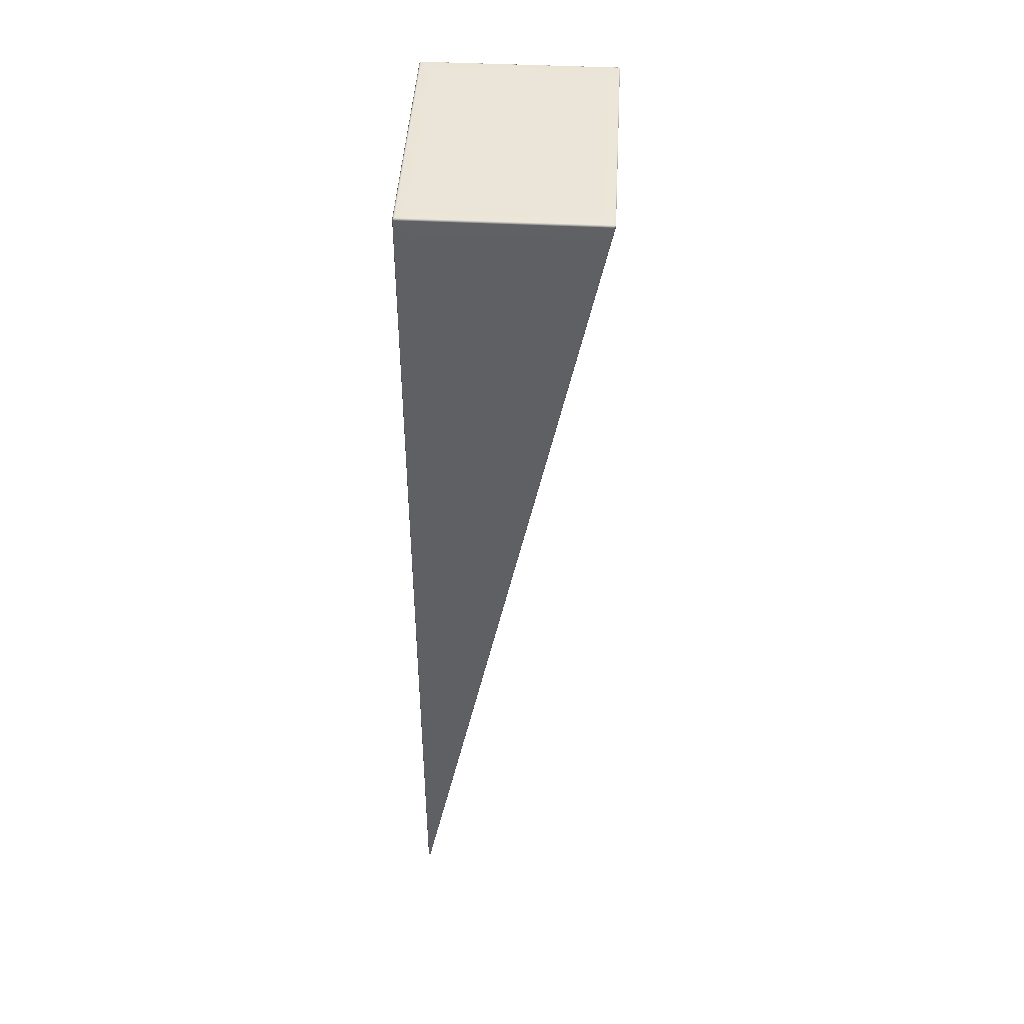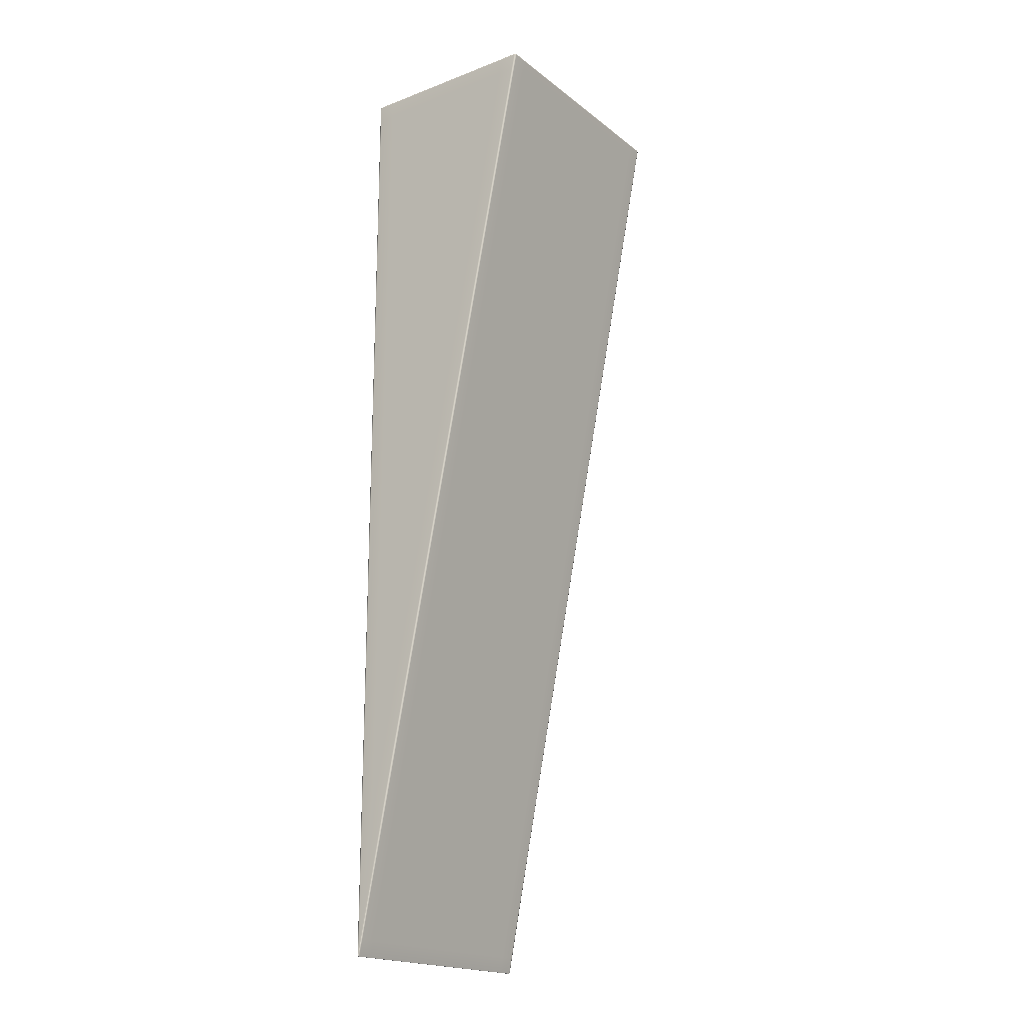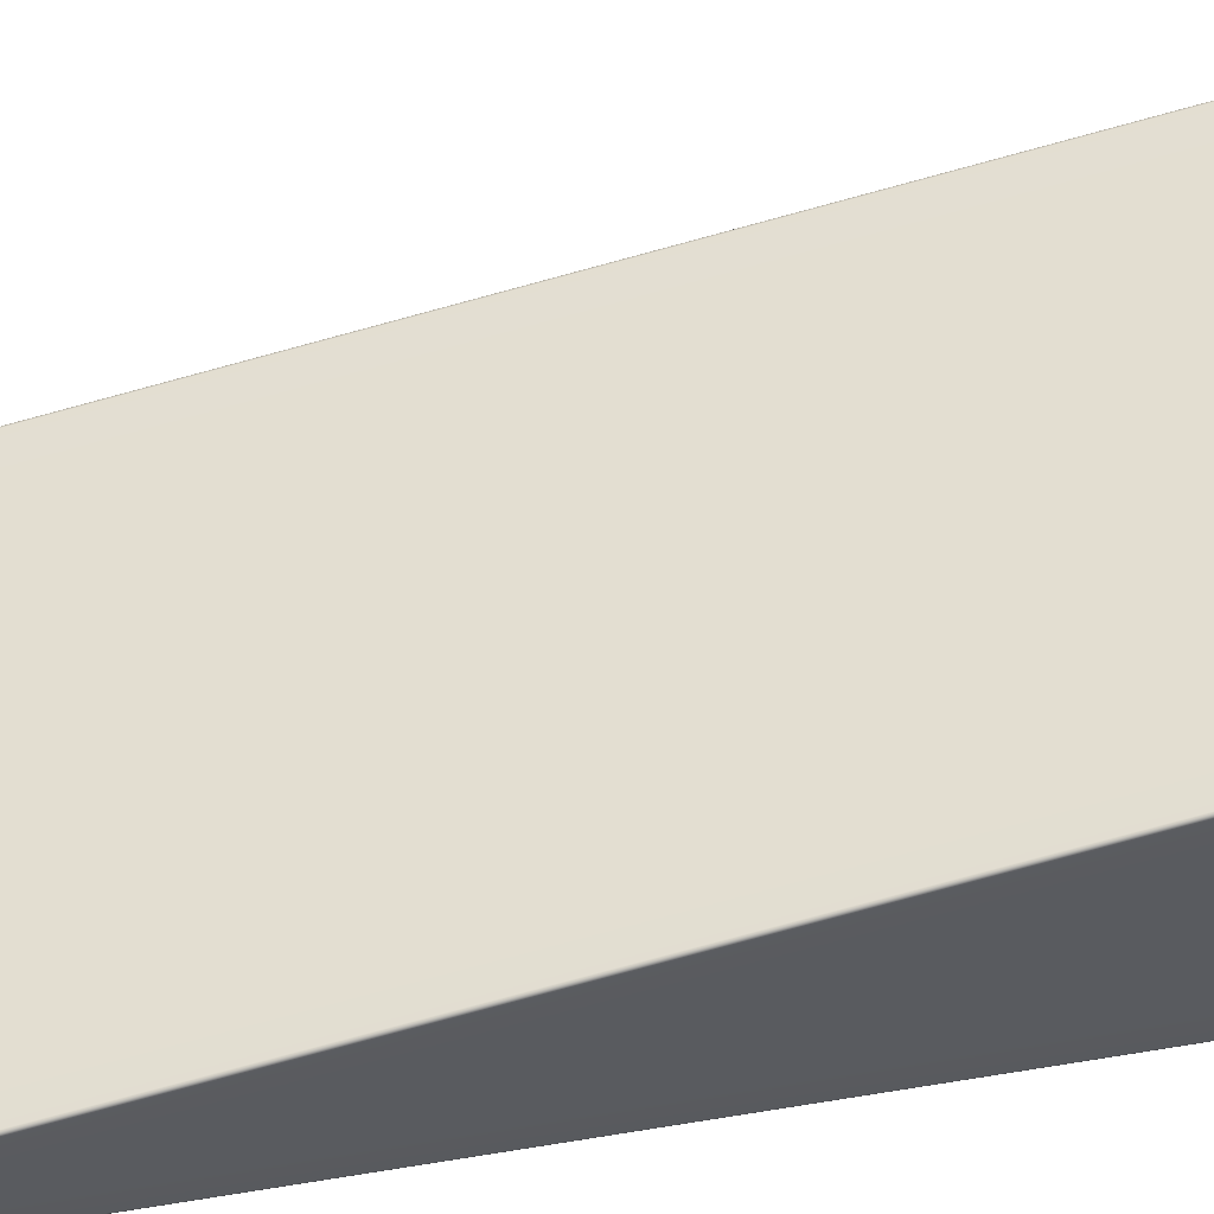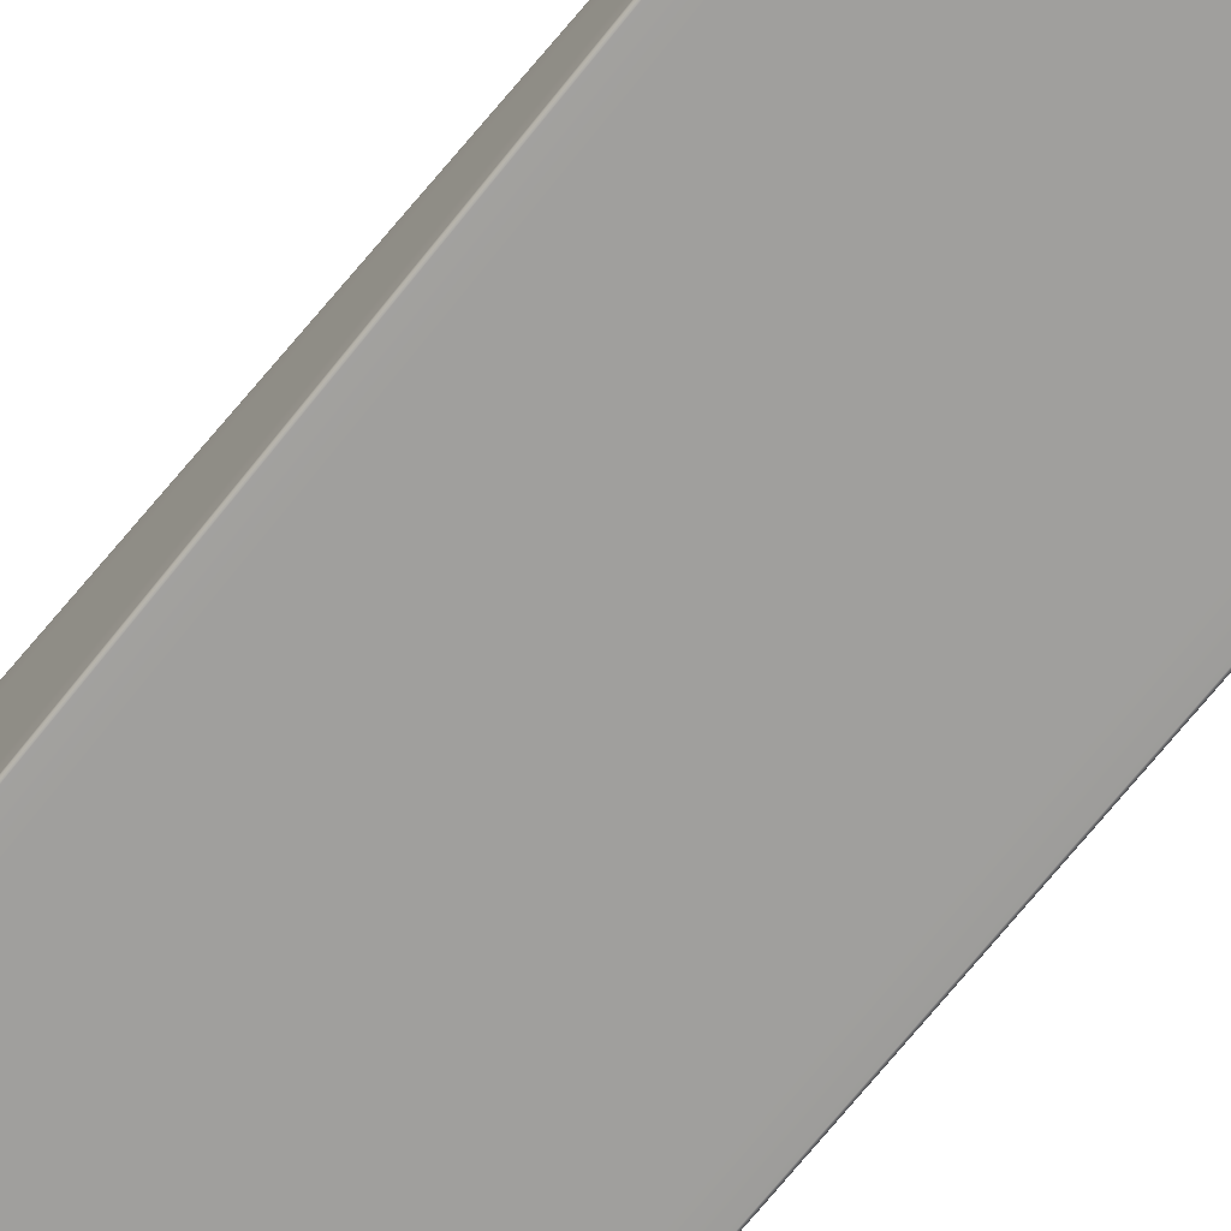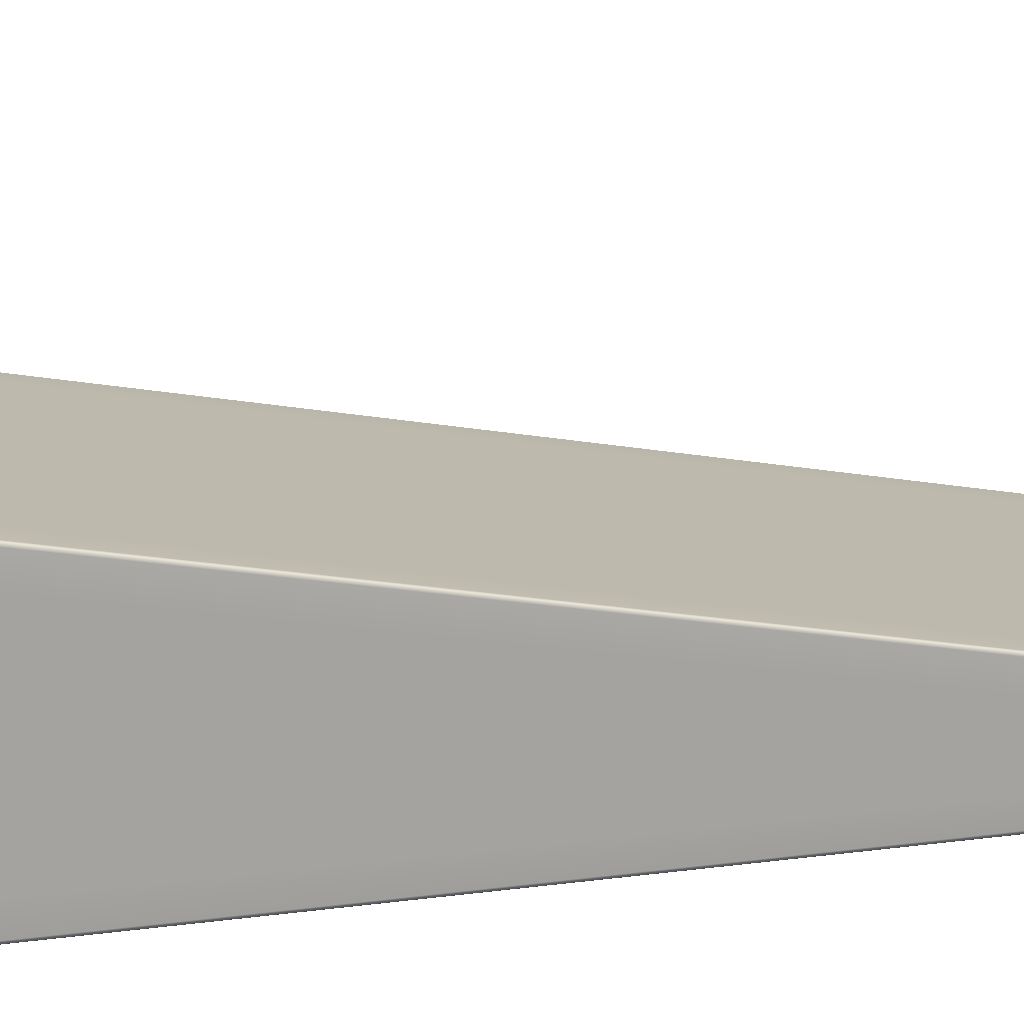
<metadata>
{"format":"obj","ext":"obj","renderer":"f3d","projection":"perspective","resolution":1024,"background":"white","views":[{"elev":45.1,"azim":93.2,"up":"+Z"},{"elev":-19.1,"azim":125.5,"up":"+Z"},{"elev":54.3,"azim":-100.3,"up":"+Y"},{"elev":-71.3,"azim":141.4,"up":"+Y"},{"elev":16.1,"azim":72.6,"up":"+Y"}]}
</metadata>
<code>
g Block_Ramp_Soft_Vanilla_Gentle_LARGE_WV
v -1.972 6.771e-09 -7.245
v -1.991 0.0095 -7.477
v -1.991 0.0095 -7.245
v -1.972 0 -7.482
v -1.712 -4.951e-08 -7.245
v -1.712 -5.702e-08 -7.482
v -1.712 0.009497 -7.499
v -1.972 0.009498 -7.499
v -1.985 0.01733 -7.49
v 1.711 0.03141 7.456
v 1.972 0.009497 7.443
v 1.711 0.009496 7.443
v 1.972 0.03141 7.456
v 1.711 0.2932 7.456
v 1.972 0.2932 7.456
v 1.991 0.2932 7.447
v 1.991 0.03141 7.447
v 1.988 0.01891 7.438
v -2 2.708 7.424
v -1.991 2.981 7.447
v -1.991 2.708 7.447
v -2 2.969 7.424
v -2 2.917 7.164
v -2 2.655 7.164
v -1.991 2.94 7.164
v -1.991 2.991 7.424
v -1.986 2.991 7.438
v 2 0.03141 -7.245
v 1.991 0.0095 -7.477
v 1.991 0.0095 -7.245
v 2 0.03141 -7.468
v 2 0.05043 -7.245
v 2 0.07034 -7.245
v 1.991 0.07795 -7.245
v 1.991 0.03141 -7.49
v 1.985 0.01733 -7.49
v 1.972 2.708 7.456
v 1.991 2.981 7.447
v 1.991 2.708 7.447
v 1.972 2.987 7.456
v 1.711 2.987 7.456
v 1.711 2.708 7.456
v 1.711 3 7.443
v 1.972 3 7.443
v 1.988 2.991 7.438
v -2 0.07034 -7.245
v -1.991 0.03141 -7.49
v -1.991 0.07795 -7.245
v -2 0.03141 -7.468
v -2 0.05043 -7.245
v -2 0.03141 -7.245
v -1.991 0.0095 -7.245
v -1.991 0.0095 -7.477
v -1.985 0.01733 -7.49
v 1.711 3 7.424
v 1.972 3 7.443
v 1.711 3 7.443
v 1.972 3 7.424
v 1.711 2.948 7.164
v 1.972 2.948 7.164
v 1.991 2.94 7.164
v 1.991 2.991 7.424
v 1.988 2.991 7.438
v 1.972 0.08205 -7.245
v 1.991 0.03141 -7.49
v 1.991 0.07795 -7.245
v 1.972 0.03141 -7.499
v 1.711 0.03141 -7.499
v 1.711 0.08206 -7.245
v 1.711 0.009496 -7.499
v 1.972 0.009498 -7.499
v 1.985 0.01733 -7.49
v 1.711 -1.064e-06 -7.482
v 1.972 0.009498 -7.499
v 1.711 0.009496 -7.499
v 1.972 0 -7.482
v 1.711 -1.057e-06 -7.245
v 1.972 6.771e-09 -7.245
v 1.991 0.0095 -7.245
v 1.991 0.0095 -7.477
v 1.985 0.01733 -7.49
v -1.991 0.03141 7.447
v -1.986 0.01891 7.438
v -1.991 0.009499 7.424
v -2 0.03141 7.424
v -1.991 0.2932 7.447
v -2 0.2932 7.424
v -2 0.03141 7.164
v -1.991 0.009439 7.164
v -2 0.2929 7.164
v -1.991 0.009499 7.424
v -1.986 0.01891 7.438
v -1.972 0.009497 7.443
v -1.972 3.128e-06 7.424
v -1.991 0.009439 7.164
v -1.972 1.896e-06 7.164
v -1.712 3.092e-06 7.424
v -1.712 0.009497 7.443
v -1.712 1.863e-06 7.164
v -1.972 0.009497 7.443
v -1.986 0.01891 7.438
v -1.991 0.03141 7.447
v -1.972 0.03141 7.456
v -1.712 0.009497 7.443
v -1.712 0.03141 7.456
v -1.712 0.2932 7.456
v -1.972 0.2932 7.456
v -1.991 0.2932 7.447
v 1.972 0.009497 7.443
v 1.988 0.01891 7.438
v 1.991 0.009499 7.424
v 1.972 3.128e-06 7.424
v 1.711 0.009496 7.443
v 1.711 1.832e-06 7.424
v 1.972 1.896e-06 7.164
v 1.991 0.009499 7.164
v 1.711 7.023e-07 7.164
v 1.991 0.009499 7.424
v 1.988 0.01891 7.438
v 1.991 0.03141 7.447
v 2 0.03141 7.424
v 1.991 0.009499 7.164
v 2 0.03141 7.164
v 2 0.2929 7.164
v 2 0.2932 7.424
v 1.991 0.2932 7.447
v -1.972 3 7.443
v -1.986 2.991 7.438
v -1.991 2.991 7.424
v -1.972 3 7.424
v -1.712 3 7.443
v -1.712 3 7.424
v -1.712 2.948 7.164
v -1.972 2.948 7.164
v -1.991 2.94 7.164
v -1.991 2.981 7.447
v -1.986 2.991 7.438
v -1.972 3 7.443
v -1.972 2.987 7.456
v -1.991 2.708 7.447
v -1.972 2.708 7.456
v -1.712 2.987 7.456
v -1.712 3 7.443
v -1.712 2.708 7.456
v 1.991 2.981 7.447
v 1.988 2.991 7.438
v 1.991 2.991 7.424
v 2 2.969 7.424
v 1.991 2.708 7.447
v 2 2.708 7.424
v 2 2.917 7.164
v 1.991 2.94 7.164
v 2 2.655 7.164
v -1.991 0.03141 -7.49
v -1.985 0.01733 -7.49
v -1.972 0.009498 -7.499
v -1.972 0.03141 -7.499
v -1.991 0.07795 -7.245
v -1.972 0.08205 -7.245
v -1.712 0.03141 -7.499
v -1.712 0.009497 -7.499
v -1.712 0.08205 -7.245
v -1.991 0.0095 -5
v -1.991 0.0095 -7.245
v -2 0.03141 -7.245
v -2 0.03141 -5
v -1.991 0.009439 7.164
v -2 0.03141 7.164
v -2 0.2929 7.164
v -2 0.2305 -5
v -2 0.05043 -7.245
v -1.991 0.5196 -5
v -1.991 0.07795 -7.245
v -1.972 0.08205 -7.245
v -1.972 0.5285 -5
v -1.991 2.94 7.164
v -1.712 0.08205 -7.245
v -1.972 2.948 7.164
v -1.712 0.5285 -5
v -1.712 2.948 7.164
v 1.991 0.5196 -5
v 1.991 0.07795 -7.245
v 2 0.07034 -7.245
v 2 0.499 -5
v 1.991 2.94 7.164
v 2 0.05043 -7.245
v 2 2.917 7.164
v 2 0.2892 -5
v 2 2.655 7.164
v 1.991 0.0095 -5
v 1.991 0.0095 -7.245
v 1.972 6.771e-09 -7.245
v 1.972 1.928e-07 -5
v 1.991 0.009499 7.164
v 1.972 1.896e-06 7.164
v 1.711 7.023e-07 7.164
v 1.711 -8.664e-07 -5
v 1.711 -1.057e-06 -7.245
v -2 2.708 7.424
v -2 0.2929 7.164
v -2 2.655 7.164
v -2 0.2932 7.424
v -1.991 2.708 7.447
v -1.991 0.2932 7.447
v -1.991 0.2932 7.447
v -1.991 2.708 7.447
v -1.972 2.708 7.456
v -1.972 0.2932 7.456
v -1.712 2.708 7.456
v -1.712 0.2932 7.456
v 1.711 2.708 7.456
v 1.972 0.2932 7.456
v 1.711 0.2932 7.456
v 1.972 2.708 7.456
v 1.991 2.708 7.447
v 1.991 0.2932 7.447
v 1.991 0.2932 7.447
v 1.991 2.708 7.447
v 2 2.708 7.424
v 2 0.2932 7.424
v 2 2.655 7.164
v 2 0.2929 7.164
v 2 0.05043 -7.245
v 2 0.2305 -5
v 2 0.2892 -5
v 2 0.2929 7.164
v 2 2.655 7.164
v -2 2.917 7.164
v -1.991 0.5196 -5
v -1.991 2.94 7.164
v -2 0.499 -5
v -2 2.655 7.164
v -1.991 0.07795 -7.245
v -2 0.2892 -5
v -2 0.07034 -7.245
v -2 0.05043 -7.245
v 1.711 0.5285 -5
v 1.972 2.948 7.164
v 1.711 2.948 7.164
v 1.972 0.5285 -5
v 1.711 0.08206 -7.245
v 1.972 0.08205 -7.245
v 1.991 0.07795 -7.245
v 1.991 0.5196 -5
v 1.991 2.94 7.164
v 2 0.03141 7.164
v 1.991 0.0095 -5
v 1.991 0.009499 7.164
v 2 0.03141 -5
v 2 0.2929 7.164
v 1.991 0.0095 -7.245
v 2 0.2305 -5
v 2 0.03141 -7.245
v 2 0.05043 -7.245
v -1.972 1.896e-06 7.164
v -1.991 0.0095 -5
v -1.991 0.009439 7.164
v -1.972 1.928e-07 -5
v -1.712 1.863e-06 7.164
v -1.991 0.0095 -7.245
v -1.712 1.568e-07 -5
v -1.972 6.771e-09 -7.245
v -1.712 -4.951e-08 -7.245
v -2 2.655 7.164
v -2 0.2929 7.164
v -2 0.2305 -5
v -2 0.2892 -5
v -2 0.05043 -7.245
v -1.712 0.009497 7.443
v 1.711 0.009496 7.443
v 1.711 1.832e-06 7.424
v -1.712 3.092e-06 7.424
v 1.711 7.023e-07 7.164
v -1.712 1.863e-06 7.164
v -1.712 1.863e-06 7.164
v 1.711 7.023e-07 7.164
v 1.711 -8.664e-07 -5
v -1.712 1.568e-07 -5
v 1.711 -1.057e-06 -7.245
v -1.712 -4.951e-08 -7.245
v -1.712 -4.951e-08 -7.245
v 1.711 -1.057e-06 -7.245
v 1.711 -1.064e-06 -7.482
v -1.712 -5.702e-08 -7.482
v 1.711 0.009496 -7.499
v -1.712 0.009497 -7.499
v -1.712 0.009497 -7.499
v 1.711 0.009496 -7.499
v 1.711 0.03141 -7.499
v -1.712 0.03141 -7.499
v 1.711 0.08206 -7.245
v -1.712 0.08205 -7.245
v -1.712 0.08205 -7.245
v 1.711 0.08206 -7.245
v 1.711 0.5285 -5
v -1.712 0.5285 -5
v 1.711 2.948 7.164
v -1.712 2.948 7.164
v -1.712 2.948 7.164
v 1.711 2.948 7.164
v 1.711 3 7.424
v -1.712 3 7.424
v 1.711 3 7.443
v -1.712 3 7.443
v -1.712 3 7.443
v 1.711 3 7.443
v 1.711 2.987 7.456
v -1.712 2.987 7.456
v 1.711 2.708 7.456
v -1.712 2.708 7.456
v -1.712 2.708 7.456
v 1.711 2.708 7.456
v 1.711 0.2932 7.456
v -1.712 0.2932 7.456
v -1.712 0.2932 7.456
v 1.711 0.2932 7.456
v 1.711 0.03141 7.456
v -1.712 0.03141 7.456
v 1.711 0.009496 7.443
v -1.712 0.009497 7.443
g Block_Ramp_Soft_Vanilla_Gentle_LARGE_WV_0
f 3 2 1
f 2 4 1
f 5 1 4
f 6 5 4
f 7 6 4
f 8 7 4
f 4 2 8
f 2 9 8
f 12 11 10
f 11 13 10
f 10 13 14
f 13 15 14
f 16 15 13
f 17 16 13
f 13 11 17
f 11 18 17
f 21 20 19
f 20 22 19
f 19 22 23
f 24 19 23
f 25 23 22
f 26 25 22
f 22 20 26
f 20 27 26
f 30 29 28
f 29 31 28
f 28 31 32
f 31 33 32
f 33 31 34
f 31 35 34
f 31 29 35
f 29 36 35
f 39 38 37
f 38 40 37
f 37 40 41
f 42 37 41
f 41 40 43
f 40 44 43
f 40 38 44
f 38 45 44
f 48 47 46
f 47 49 46
f 50 46 49
f 51 50 49
f 51 49 52
f 49 53 52
f 49 47 53
f 47 54 53
f 57 56 55
f 56 58 55
f 55 58 59
f 58 60 59
f 61 60 58
f 62 61 58
f 58 56 62
f 56 63 62
f 66 65 64
f 65 67 64
f 64 67 68
f 69 64 68
f 68 67 70
f 67 71 70
f 67 65 71
f 65 72 71
f 75 74 73
f 74 76 73
f 73 76 77
f 76 78 77
f 78 76 79
f 76 80 79
f 76 74 80
f 74 81 80
f 84 83 82
f 85 84 82
f 82 86 85
f 86 87 85
f 85 88 84
f 88 85 87
f 88 89 84
f 90 88 87
f 93 92 91
f 94 93 91
f 91 95 94
f 95 96 94
f 94 97 93
f 97 94 96
f 97 98 93
f 99 97 96
f 102 101 100
f 103 102 100
f 100 104 103
f 104 105 103
f 105 106 103
f 106 107 103
f 103 107 102
f 107 108 102
f 111 110 109
f 112 111 109
f 112 109 113
f 114 112 113
f 112 115 111
f 115 112 114
f 115 116 111
f 117 115 114
f 120 119 118
f 121 120 118
f 118 122 121
f 122 123 121
f 123 124 121
f 124 125 121
f 121 125 120
f 125 126 120
f 129 128 127
f 130 129 127
f 127 131 130
f 131 132 130
f 132 133 130
f 133 134 130
f 130 134 129
f 134 135 129
f 138 137 136
f 139 138 136
f 139 136 140
f 141 139 140
f 139 142 138
f 142 139 141
f 142 143 138
f 144 142 141
f 147 146 145
f 148 147 145
f 148 145 149
f 150 148 149
f 148 151 147
f 151 148 150
f 151 152 147
f 153 151 150
f 156 155 154
f 157 156 154
f 157 154 158
f 159 157 158
f 157 160 156
f 160 157 159
f 160 161 156
f 162 160 159
f 165 164 163
f 166 165 163
f 166 163 167
f 168 166 167
f 166 168 169
f 170 166 169
f 165 166 170
f 171 165 170
f 174 173 172
f 175 174 172
f 175 172 176
f 177 174 175
f 178 175 176
f 179 177 175
f 179 175 178
f 180 179 178
f 183 182 181
f 184 183 181
f 184 181 185
f 183 184 186
f 187 184 185
f 184 188 186
f 184 187 189
f 188 184 189
f 192 191 190
f 193 192 190
f 193 190 194
f 195 193 194
f 193 195 196
f 197 193 196
f 192 193 197
f 198 192 197
f 201 200 199
f 200 202 199
f 203 199 202
f 204 203 202
f 207 206 205
f 208 207 205
f 209 207 208
f 210 209 208
f 213 212 211
f 212 214 211
f 215 214 212
f 216 215 212
f 219 218 217
f 220 219 217
f 221 219 220
f 222 221 220
f 225 224 223
f 224 225 226
f 225 227 226
f 230 229 228
f 229 231 228
f 232 228 231
f 229 233 231
f 234 232 231
f 233 235 231
f 234 231 235
f 236 234 235
f 239 238 237
f 238 240 237
f 237 240 241
f 240 242 241
f 243 242 240
f 244 243 240
f 244 240 238
f 245 244 238
f 248 247 246
f 247 249 246
f 250 246 249
f 247 251 249
f 252 250 249
f 251 253 249
f 252 249 254
f 249 253 254
f 257 256 255
f 256 258 255
f 259 255 258
f 256 260 258
f 261 259 258
f 260 262 258
f 261 258 262
f 263 261 262
f 266 265 264
f 267 266 264
f 268 266 267
f 271 270 269
f 272 271 269
f 273 271 272
f 274 273 272
f 277 276 275
f 278 277 275
f 279 277 278
f 280 279 278
f 283 282 281
f 284 283 281
f 285 283 284
f 286 285 284
f 289 288 287
f 290 289 287
f 291 289 290
f 292 291 290
f 295 294 293
f 296 295 293
f 297 295 296
f 298 297 296
f 301 300 299
f 302 301 299
f 303 301 302
f 304 303 302
f 307 306 305
f 308 307 305
f 309 307 308
f 310 309 308
f 313 312 311
f 314 313 311
f 317 316 315
f 318 317 315
f 319 317 318
f 320 319 318

</code>
